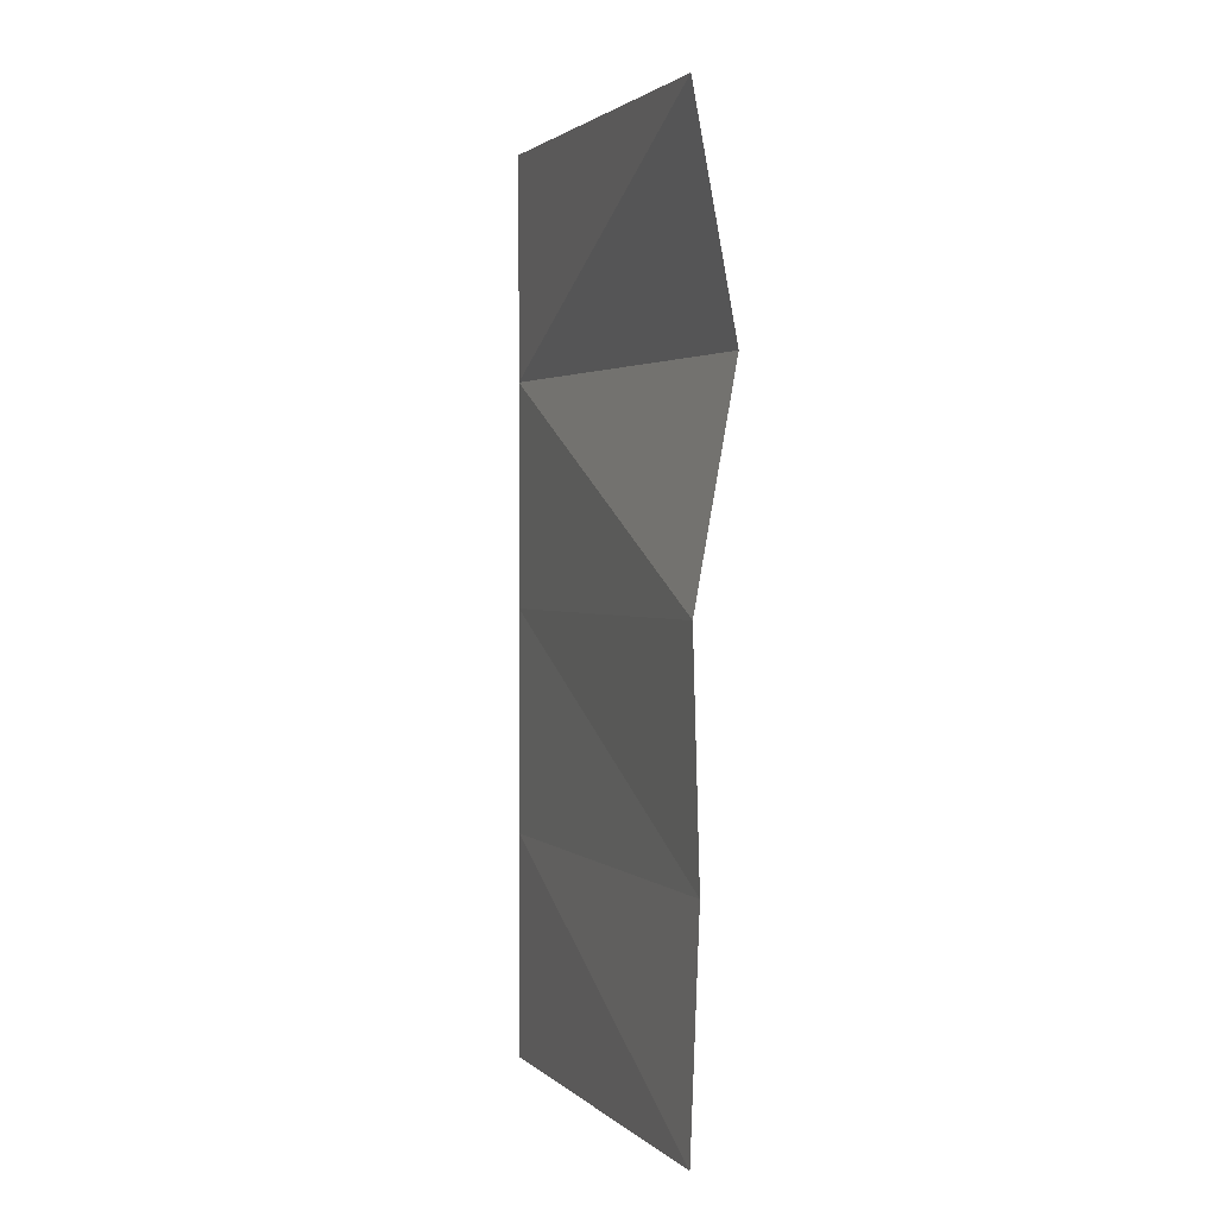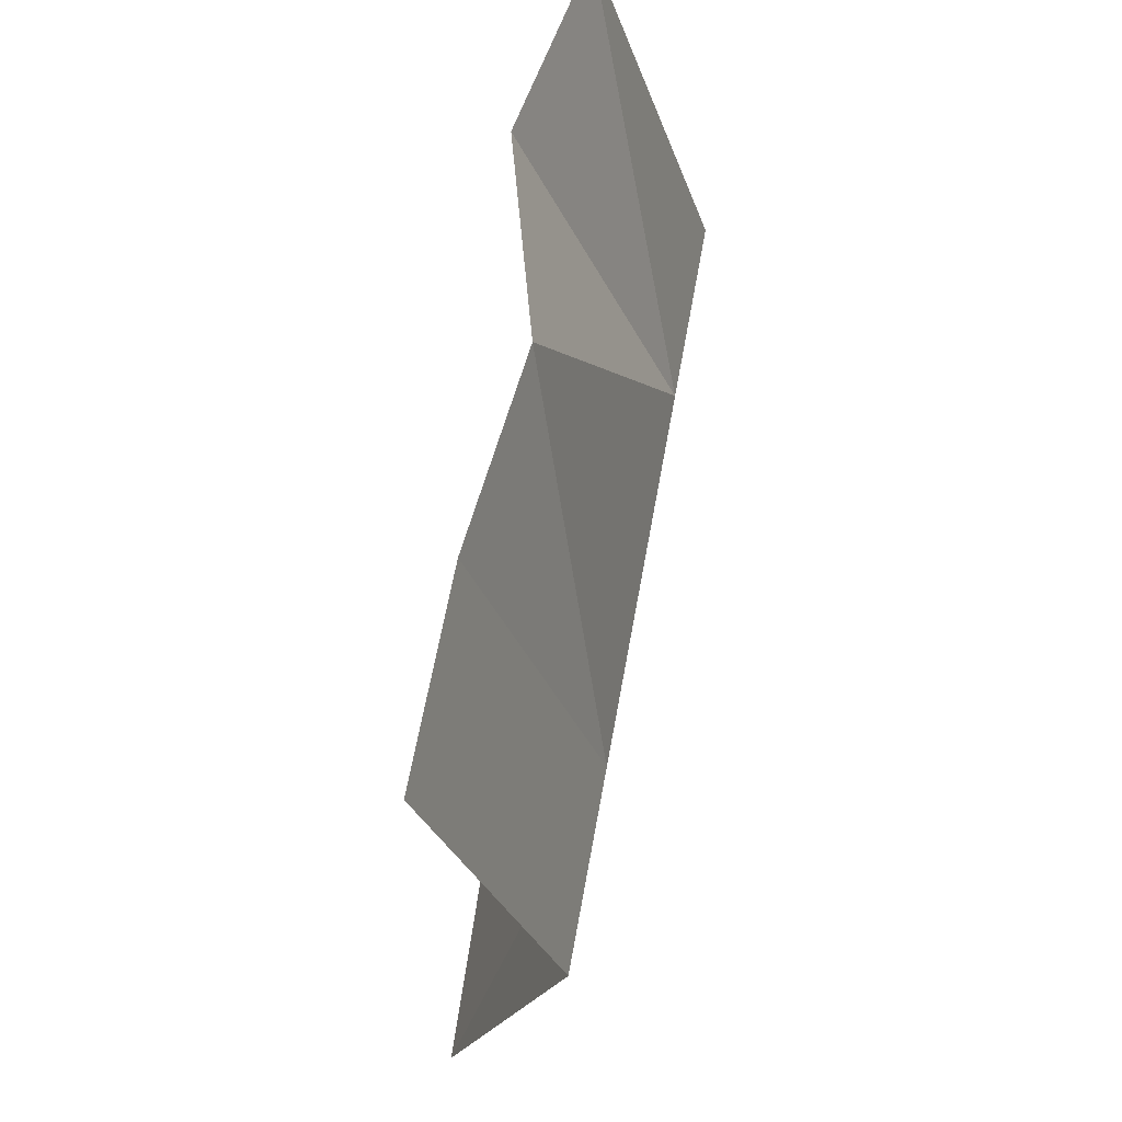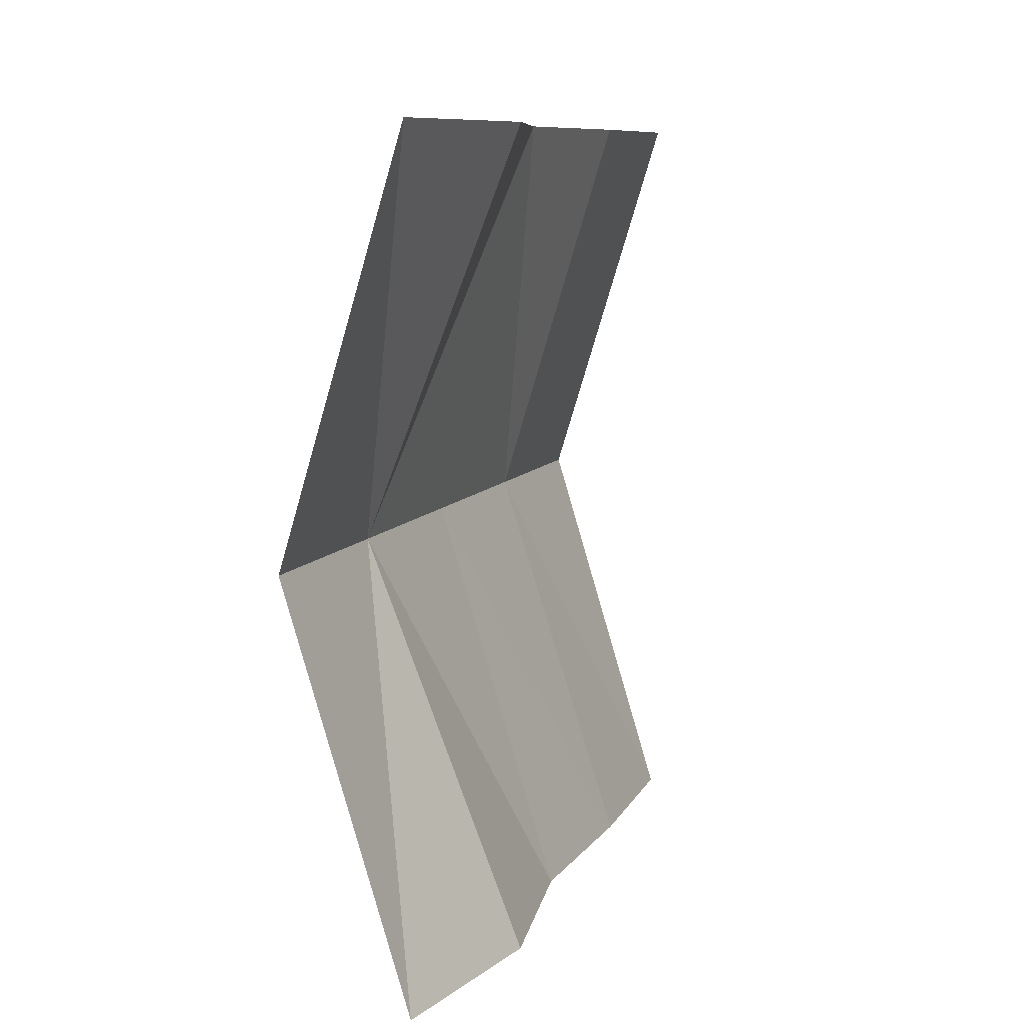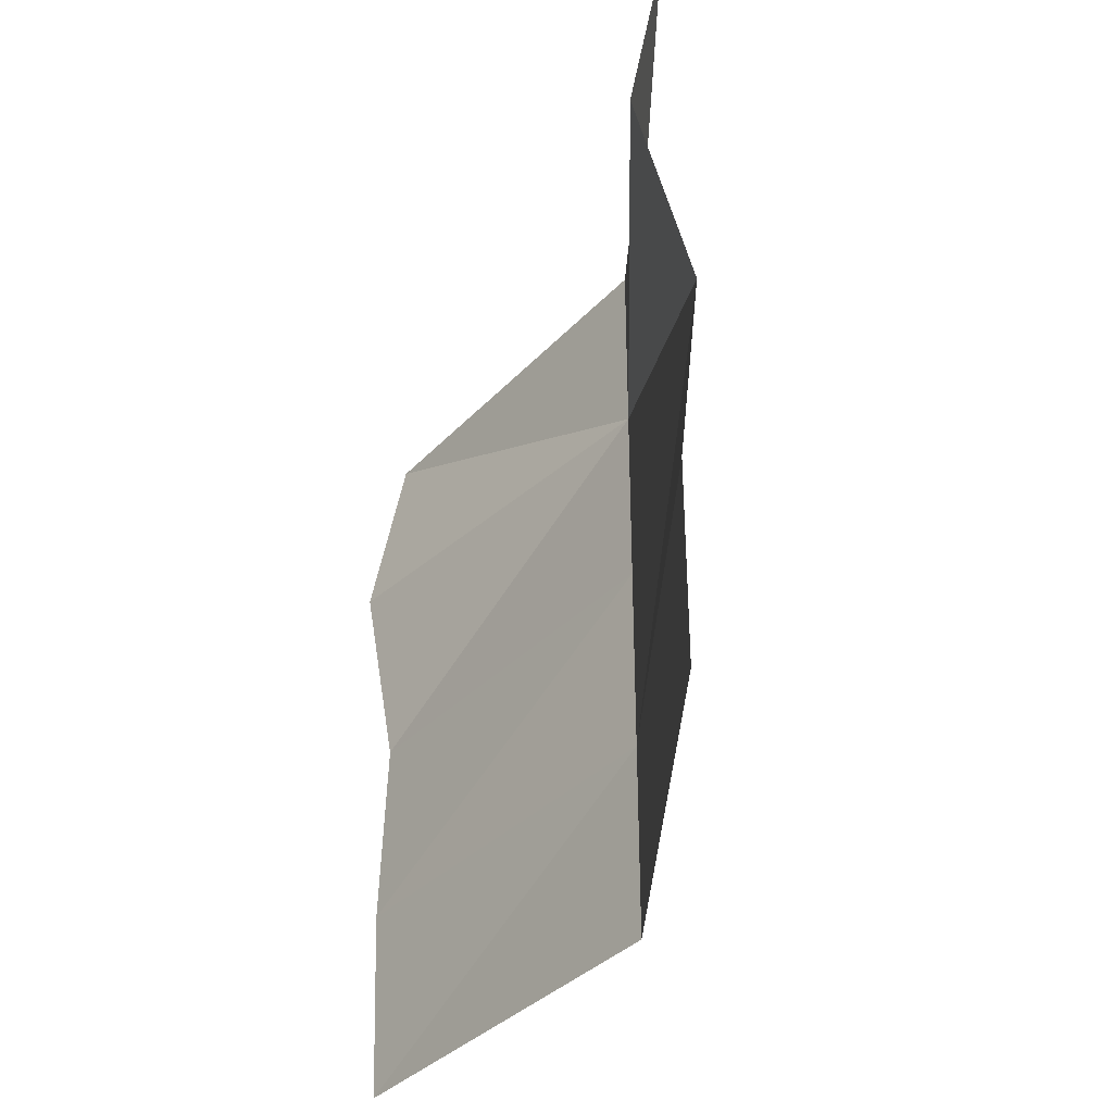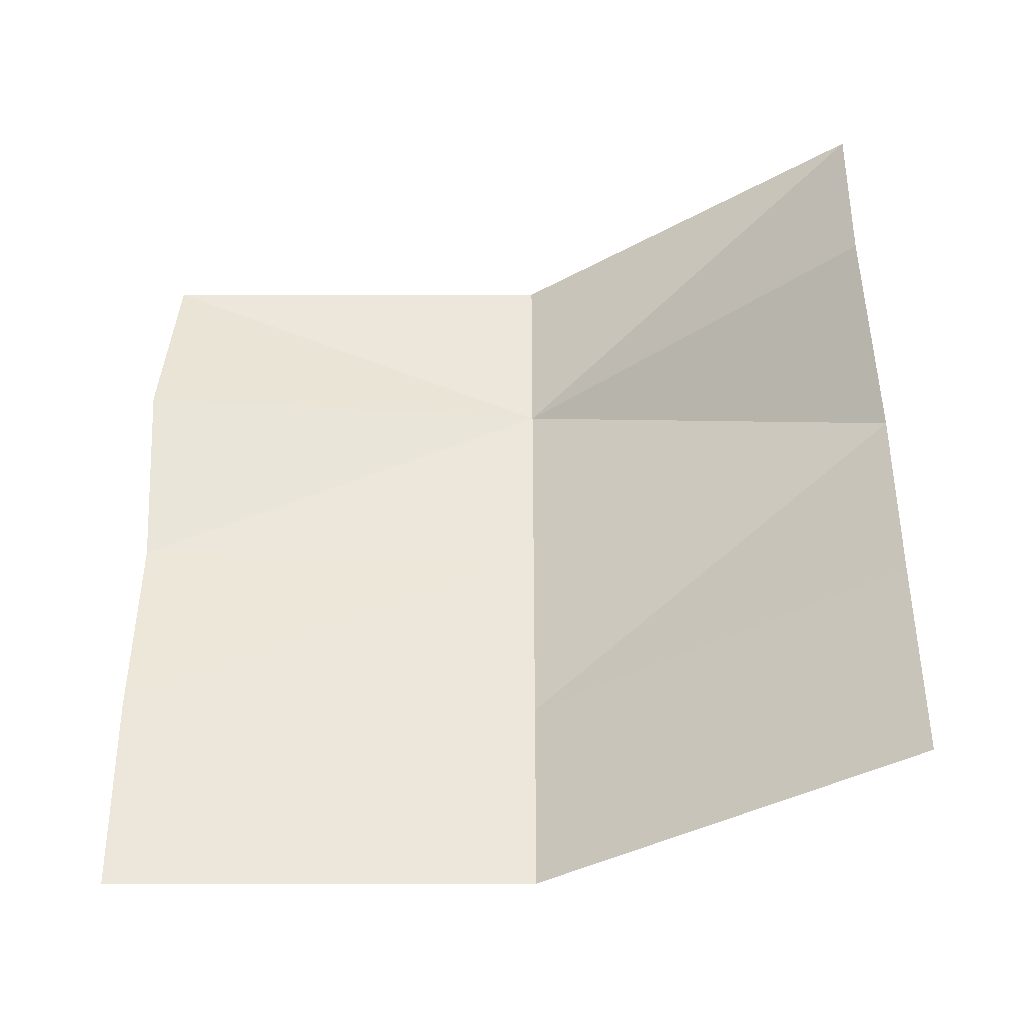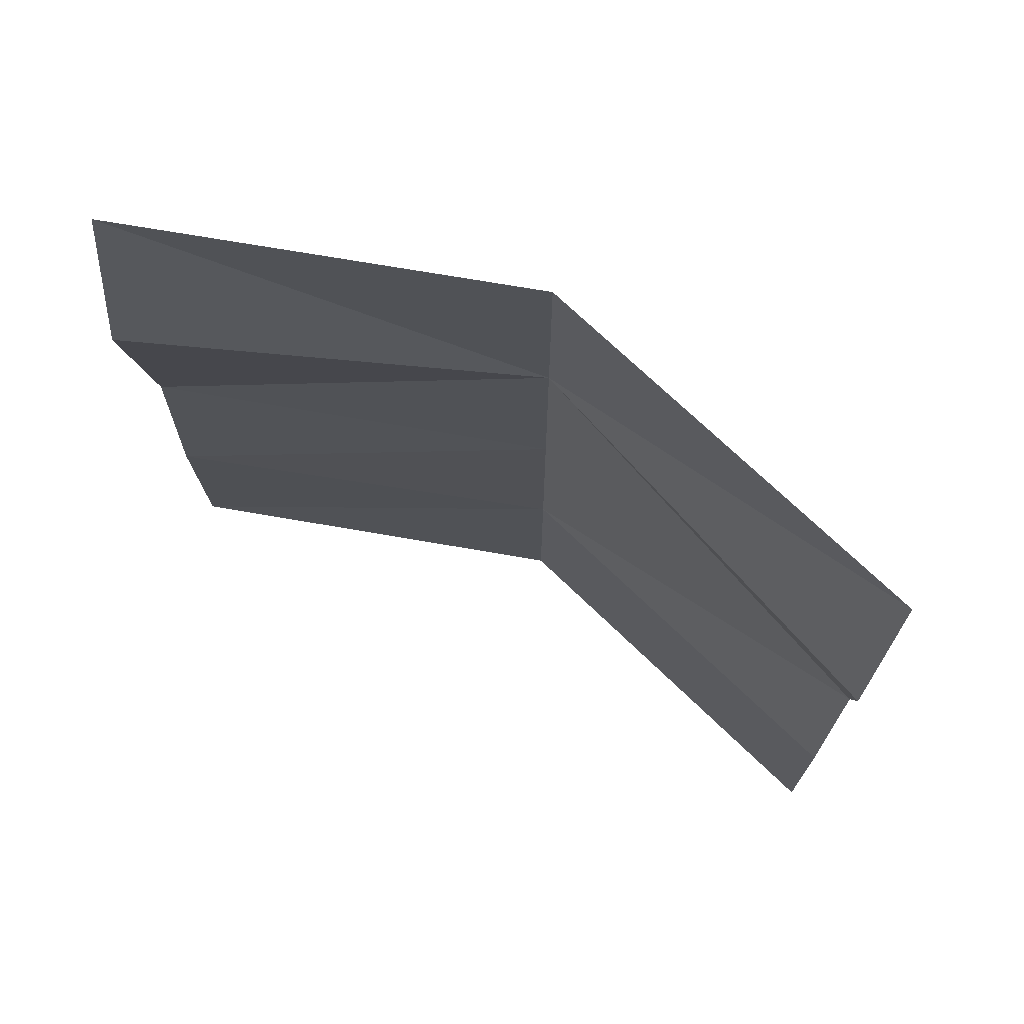
<metadata>
{"format":"obj","ext":"obj","renderer":"f3d","projection":"perspective","resolution":1024,"background":"white","views":[{"elev":1.8,"azim":177.8,"up":"+Y"},{"elev":64.4,"azim":10.3,"up":"+Z"},{"elev":9.3,"azim":-160.6,"up":"+Z"},{"elev":-37.4,"azim":-20.4,"up":"+Y"},{"elev":-39.3,"azim":-72.8,"up":"+Y"},{"elev":71.4,"azim":-63.0,"up":"+Y"}]}
</metadata>
<code>
v 1 1 2
v 1 1 0
v 1 -1 2
v 1 -1 0
v 1.309 1 1
v 1.309 -1 1
v 1.052 0 2
v 0.9958 0.009427 0
v 1.309 0 1
v 0.9125 0.5 2
v 0.982 -0.5 0
v 1.309 -0.5 1
v 1 -0.5 2
v 0.9125 0.5 0
v 1.309 0.5 1
f 12 4 6
f 12 3 13
f 15 7 10
f 15 8 9
f 2 15 5
f 1 15 10
f 7 12 13
f 9 11 12
f 12 11 4
f 12 6 3
f 15 9 7
f 15 14 8
f 2 14 15
f 1 5 15
f 7 9 12
f 9 8 11

</code>
